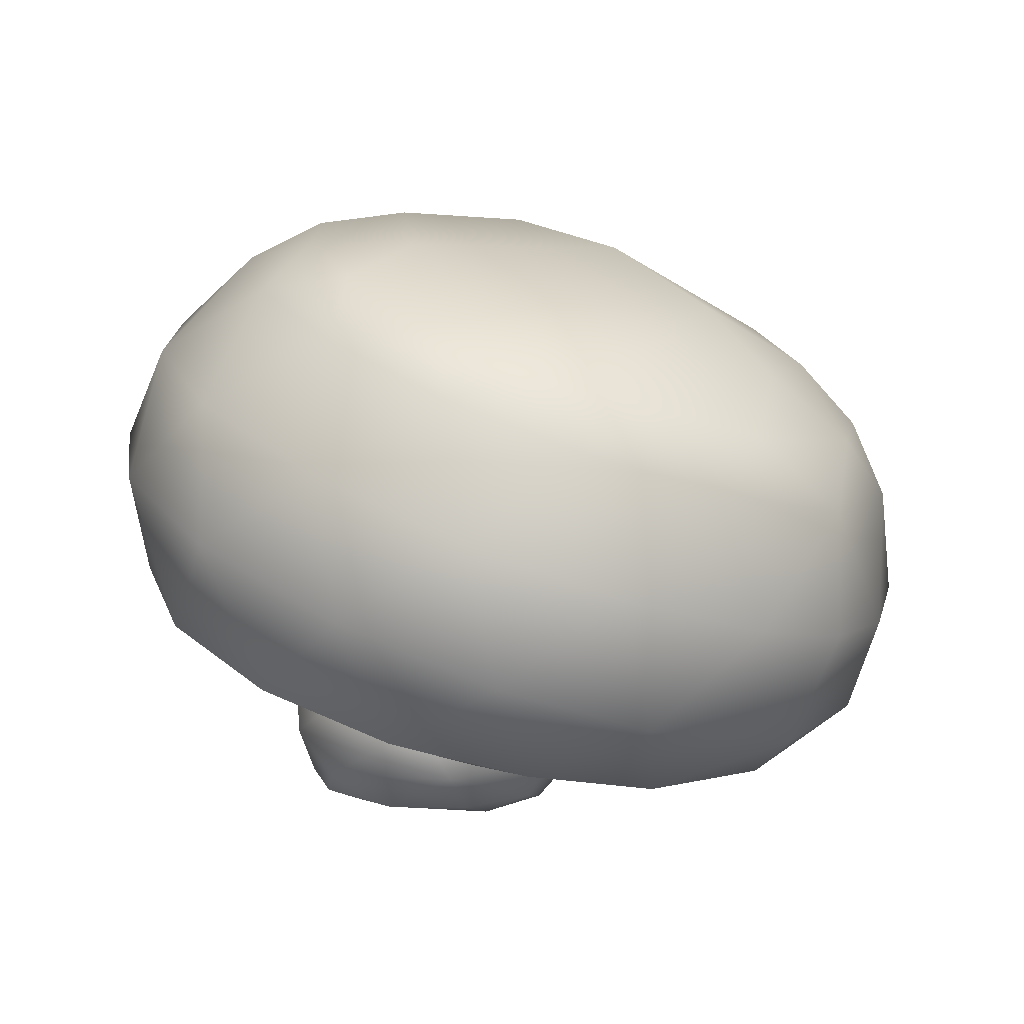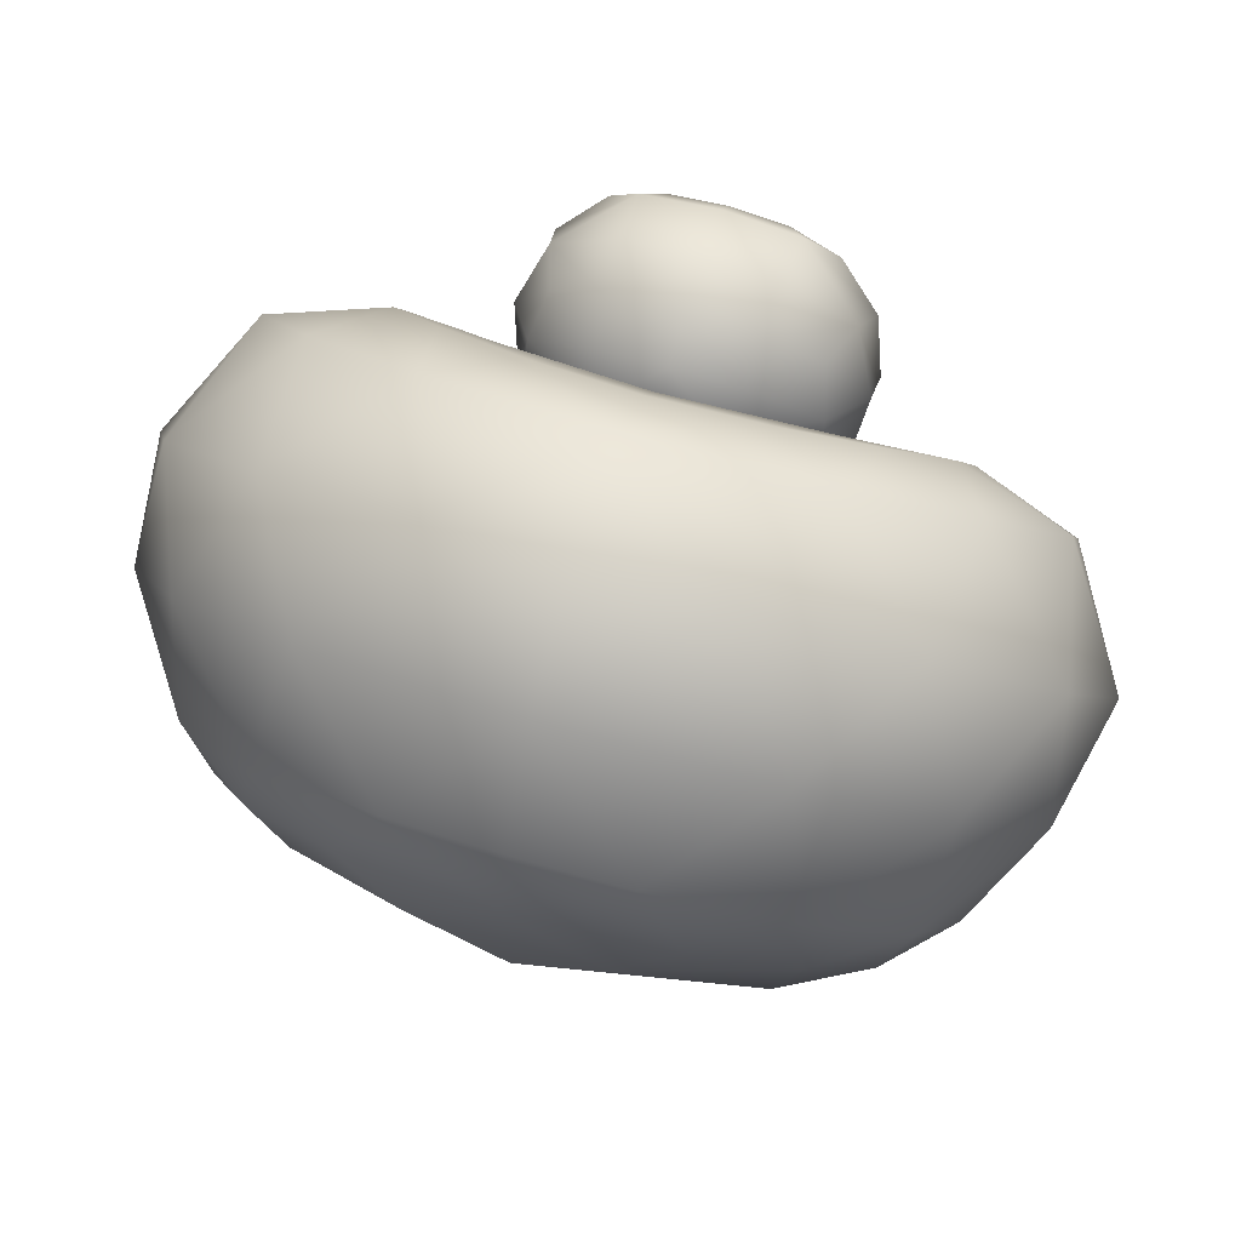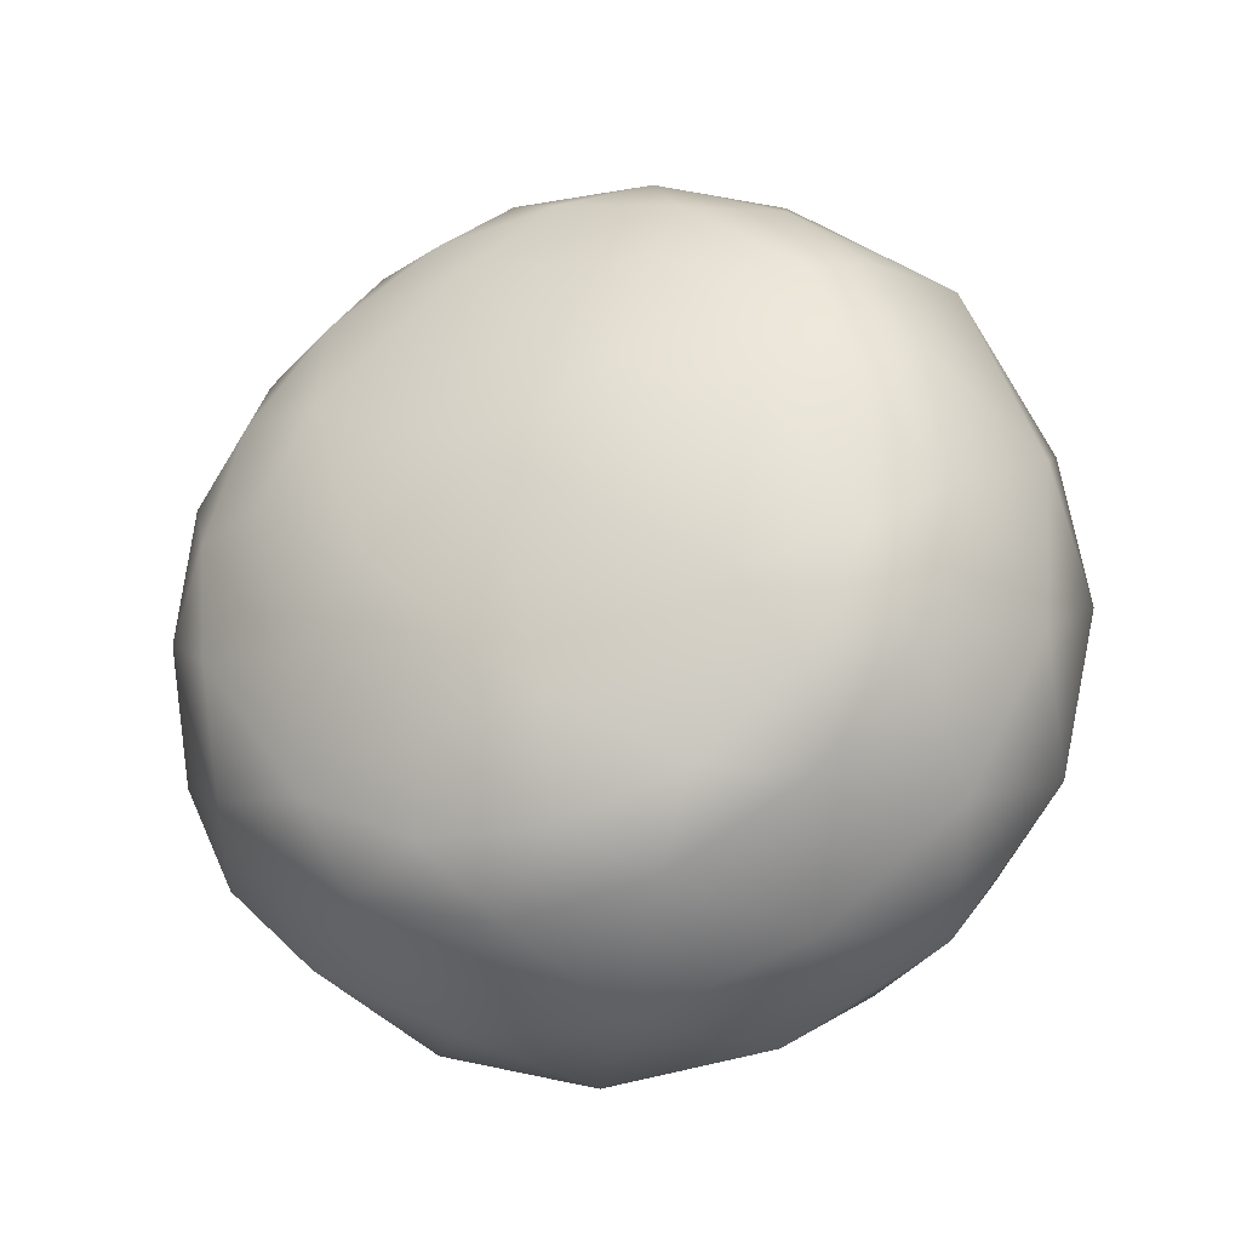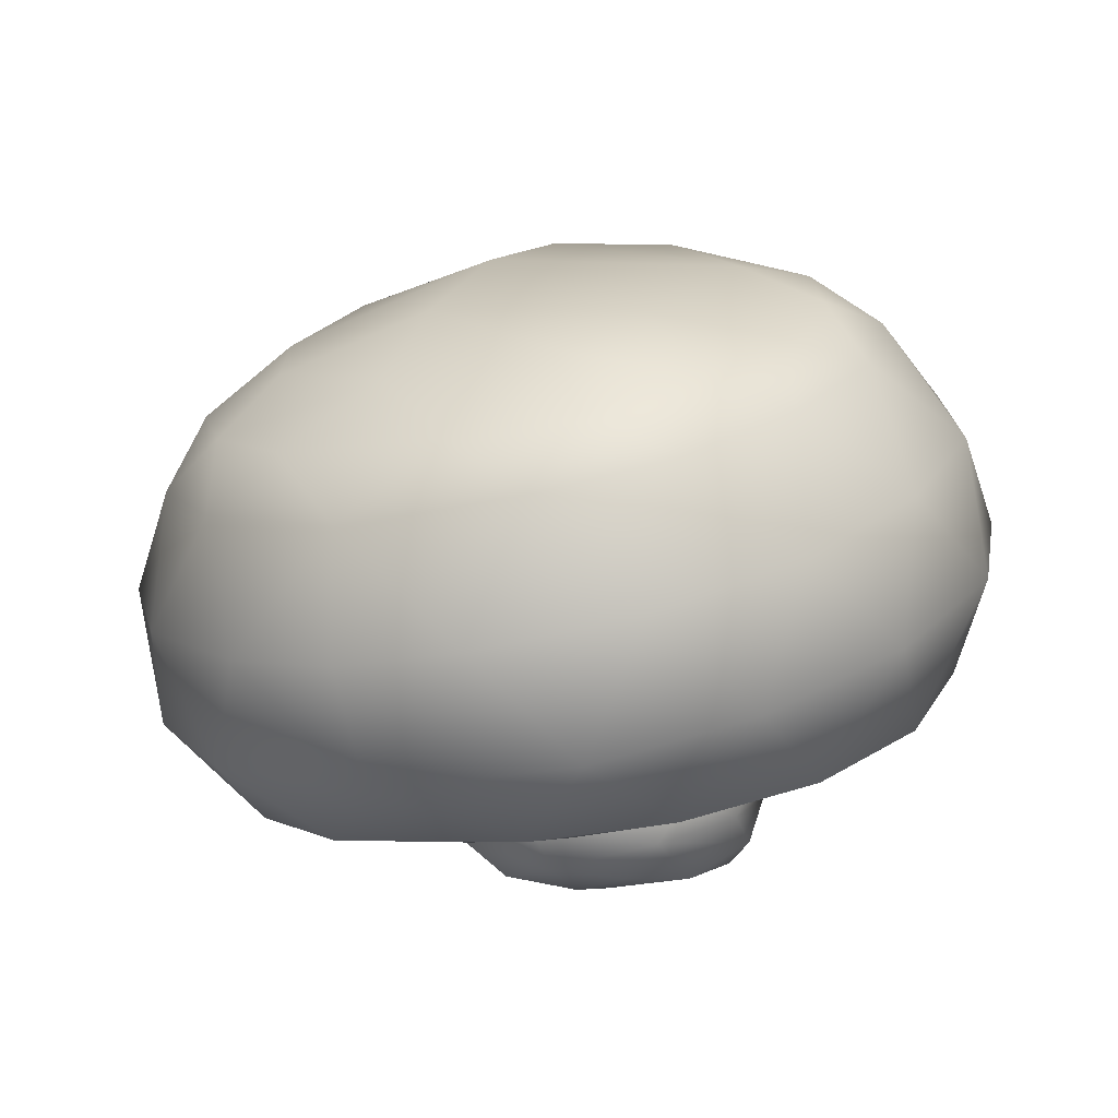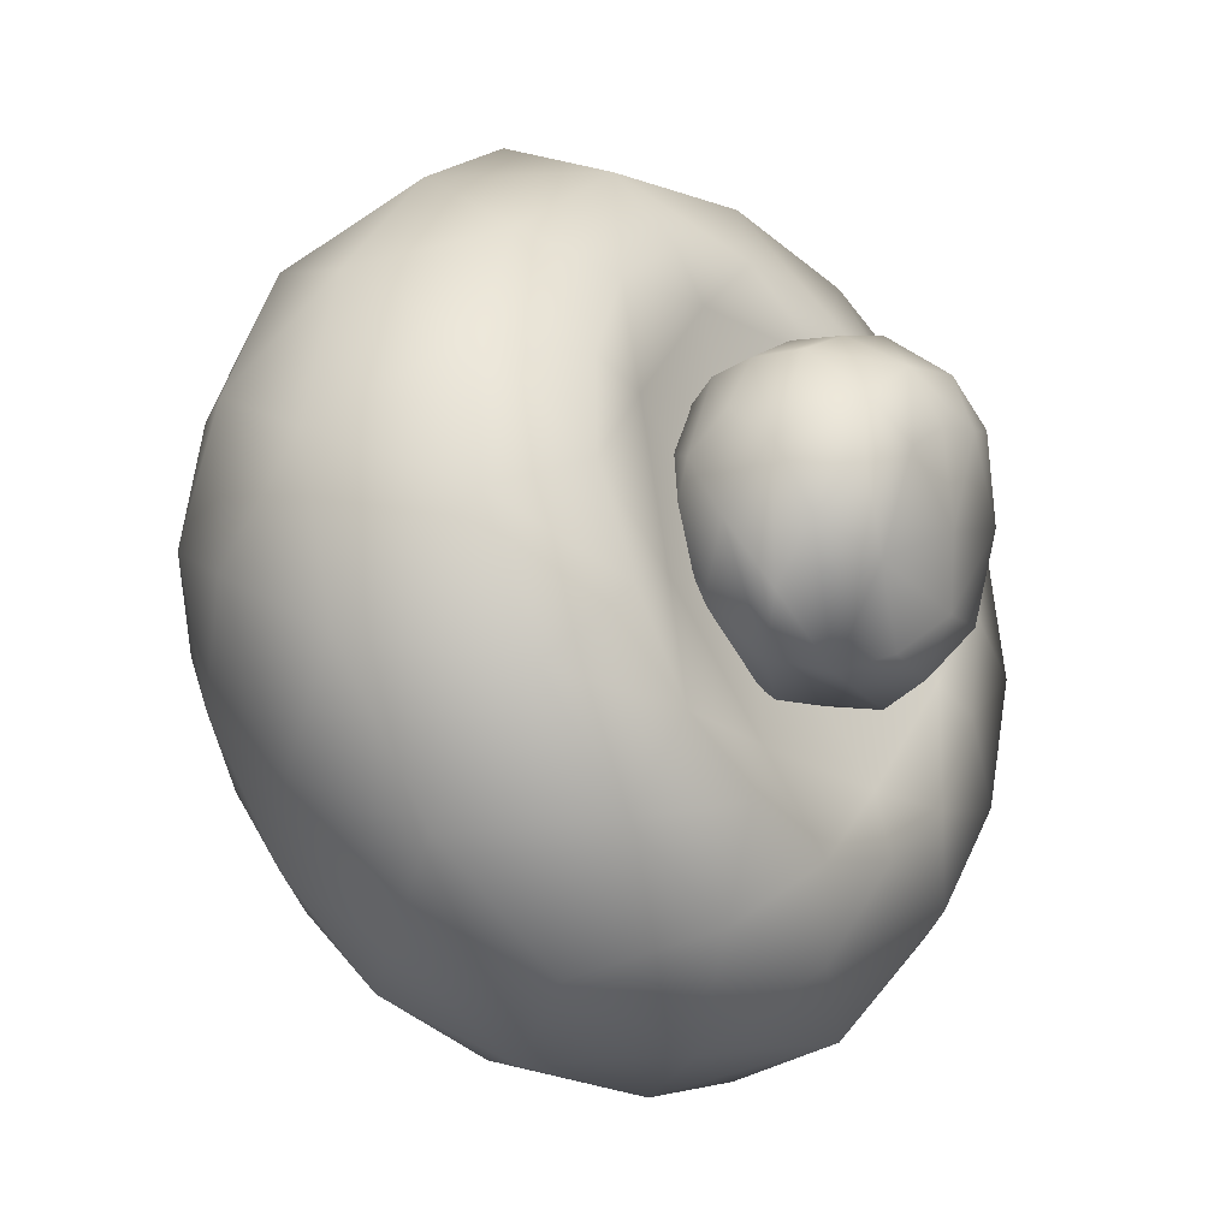
<metadata>
{"format":"obj","ext":"obj","renderer":"f3d","projection":"perspective","resolution":1024,"background":"white","views":[{"elev":-0.0,"azim":126.3,"up":"+Y"},{"elev":68.1,"azim":-163.1,"up":"+Z"},{"elev":46.8,"azim":-121.7,"up":"+Y"},{"elev":-4.9,"azim":-151.0,"up":"+Y"},{"elev":10.5,"azim":-56.0,"up":"+Z"}]}
</metadata>
<code>
g Body_LOD1
v 0.195 -0.4161 -0.6727
v 0.1909 -0.411 -0.5015
v 0.4297 -0.3796 -0.5513
v 0.3698 -0.2877 -0.7843
v 0.3581 -0.3763 -0.3759
v -7.153e-07 -0.4203 -0.5418
v -0.1949 -0.4151 -0.6699
v -0.1909 -0.411 -0.5015
v -0.4321 -0.3811 -0.5543
v -0.3581 -0.3763 -0.3759
v 0.001055 -0.3286 -0.8637
v -0.3719 -0.2886 -0.7862
v -0.229 -0.1059 -0.9348
v 0.001169 -0.1244 -0.9711
v 0.001038 0.1089 -0.9699
v -0.3206 0.149 -0.8944
v 0.2811 -0.3499 -0.3083
v 0.0001872 -0.388 -0.4313
v -0.2817 -0.3501 -0.3088
v -0.1704 0.2521 -0.894
v 0.1705 0.251 -0.8966
v 0.2291 -0.1076 -0.9382
v -0.5023 -0.04642 -0.814
v -0.3705 0.2955 -0.7995
v 0.4989 -0.04459 -0.8101
v 0.3187 0.1492 -0.8928
v 0.3681 0.2969 -0.7965
v -7.153e-07 -0.1404 -0.09
v 0.2811 -0.3499 -0.3083
v -0.2817 -0.3501 -0.3088
v 0.3251 0.0795 0.4651
v 0.193 -0.02974 0.3849
v -0.0002039 0.1163 0.5383
v -7.153e-07 -0.003466 0.4249
v -0.193 -0.02974 0.3849
v -0.3254 0.07935 0.4646
v -0.3581 -0.092 0.2832
v 0.3581 -0.092 0.2832
v -0.283 -0.124 0.216
v -0.0001544 -0.05957 0.3276
v 0.283 -0.1241 0.2159
v -0.2346 0.3241 0.5336
v -0.5144 0.2723 0.4036
v -0.379 0.5107 0.3802
v -0.0001049 0.3391 0.5736
v -0.0001066 0.5504 0.4722
v 0.2343 0.3251 0.5362
v -0.1976 0.682 0.2473
v -0.4349 0.6274 0.1359
v -0.278 0.7087 0.08533
v -0.0001066 0.6956 0.2842
v -9.292e-05 0.7439 0.1542
v 0.1973 0.6829 0.2496
v 0.2779 0.7089 0.08587
v 0.4348 0.6273 0.1355
v 0.3788 0.511 0.3809
v 0.5145 0.2721 0.4033
v 0.6748 -0.1091 0.1163
v 0.4697 -0.1715 0.1415
v 0.5395 -0.0008652 0.3201
v 0.7273 0.1786 0.1891
v 0.3581 -0.092 0.2832
v 0.4964 -0.2568 -0.0358
v 0.6935 -0.2218 -0.1282
v 0.4621 -0.3274 -0.2221
v 0.6071 -0.3153 -0.3627
v 0.3581 -0.3763 -0.3759
v 0.3251 0.0795 0.4651
v 0.5145 0.2721 0.4033
v 0.4297 -0.3796 -0.5513
v 0.6159 -0.2051 -0.6194
v 0.7759 -0.0875 -0.3791
v 0.6942 0.05354 -0.5994
v 0.8209 0.05118 -0.088
v 0.7795 0.1788 -0.3267
v 0.4989 -0.04459 -0.8101
v 0.5244 0.217 -0.7384
v 0.6438 0.3124 -0.5254
v 0.6739 0.4267 -0.2774
v 0.2811 -0.3499 -0.3083
v 0.397 -0.2515 -0.03889
v 0.5783 0.4549 -0.4327
v 0.5136 0.3681 -0.6341
v 0.3681 0.2969 -0.7965
v 0.5614 0.5562 -0.2247
v 0.7625 0.3142 -0.03907
v 0.6197 0.4308 0.2061
v 0.6043 0.5393 -0.04612
v 0.4558 0.6437 -0.0422
v 0.3788 0.511 0.3809
v 0.4348 0.6273 0.1355
v 0.4558 0.6437 -0.0422
v 0.2779 0.7089 0.08587
v -7.153e-07 -0.1404 -0.09
v 0.283 -0.1241 0.2159
v 0.2811 -0.3499 -0.3083
v 0.283 -0.1241 0.2159
v 0.1683 0.7321 -0.04525
v 0.2779 0.7089 0.08587
v -9.292e-05 0.7439 0.1542
v 0.4096 0.6296 -0.2592
v 0.4558 0.6437 -0.0422
v 0.5614 0.5562 -0.2247
v -7.153e-07 0.7213 -0.2166
v -0.1684 0.7319 -0.0456
v -0.4096 0.6296 -0.2593
v -0.4557 0.6437 -0.04211
v -0.5626 0.5561 -0.2246
v -0.278 0.7087 0.08533
v -0.5765 0.4551 -0.4324
v -0.3729 0.4995 -0.5637
v -0.512 0.3688 -0.6325
v -0.2859 0.4151 -0.7254
v -7.153e-07 0.5178 -0.672
v -7.153e-07 0.6472 -0.4562
v 0.373 0.4994 -0.5639
v 0.285 0.4157 -0.7242
v 0.5136 0.3681 -0.6341
v 0.5783 0.4549 -0.4327
v -0.3705 0.2955 -0.7995
v 0.3681 0.2969 -0.7965
v 0.0001786 0.3759 -0.822
v 0.1705 0.251 -0.8966
v -0.1704 0.2521 -0.894
v 0.1874 -0.1172 0.112
v 0.2555 -0.161 -0.01096
v 0.2487 -0.1883 0.1201
v 0.1027 -0.06804 0.0637
v 0.1904 -0.1302 -0.0982
v -7.153e-07 -0.09066 -0.09358
v 0.1203 -0.1812 -0.2354
v 0.2218 -0.2217 -0.1892
v 0.2913 -0.2489 -0.08741
v 0.1686 -0.3025 -0.2624
v 0.2631 -0.3404 -0.1768
v 0.3048 -0.2865 0.04295
v 0.2278 -0.2474 0.197
v 0.259 -0.3443 0.1638
v 0.3043 -0.3801 -0.059
v 0.2089 -0.4282 -0.1974
v 0.2775 -0.4289 0.05716
v 0.1387 -0.4394 0.2261
v 0.1977 -0.4725 0.1343
v 0.1884 -0.4975 -0.02108
v 0.1007 -0.4993 0.1436
v -7.153e-07 -0.52 7.153e-07
v 0.13 -0.4941 -0.175
v -7.153e-07 -0.5188 -0.1307
v -7.153e-07 -0.477 -0.2394
v 0.13 -0.4941 -0.175
v 0.2089 -0.4282 -0.1974
v -7.153e-07 -0.5188 -0.1307
v -7.153e-07 -0.4007 -0.2973
v 0.2631 -0.3404 -0.1768
v 0.1686 -0.3025 -0.2624
v -7.153e-07 -0.2932 -0.3044
v 0.2218 -0.2217 -0.1892
v 0.1203 -0.1812 -0.2354
v -0.1202 -0.1812 -0.2354
v -7.153e-07 -0.09066 -0.09358
v -0.2218 -0.2217 -0.1892
v -0.1686 -0.3025 -0.2624
v -0.2631 -0.3404 -0.1768
v -0.2089 -0.4282 -0.1974
v -0.13 -0.4941 -0.175
v 0.1027 -0.06804 0.0637
v 0.1874 -0.1172 0.112
v 0.1028 -0.09487 0.1712
v 0.2487 -0.1883 0.1201
v 0.1209 -0.1523 0.23
v 0.2278 -0.2474 0.197
v 0.1258 -0.2275 0.2647
v 0.259 -0.3443 0.1638
v 0.1256 -0.3228 0.2832
v 0.1387 -0.4394 0.2261
v -7.153e-07 -0.08846 0.1866
v -7.153e-07 -0.05894 0.1011
v -7.153e-07 -0.09066 -0.09358
v -7.153e-07 -0.319 0.2935
v -7.153e-07 -0.2218 0.2807
v -7.153e-07 -0.4362 0.2519
v 0.1007 -0.4993 0.1436
v 0.1977 -0.4725 0.1343
v -7.153e-07 -0.4964 0.1609
v -7.153e-07 -0.52 7.153e-07
v -0.1027 -0.06804 0.0637
v -0.1028 -0.09487 0.1712
v -0.1874 -0.1172 0.112
v -0.2487 -0.1883 0.1201
v -0.1209 -0.1523 0.23
v -0.2278 -0.2474 0.197
v -0.1258 -0.2275 0.2647
v -0.259 -0.3443 0.1638
v -0.1256 -0.3228 0.2832
v -0.1387 -0.4394 0.2261
v -0.1007 -0.4993 0.1436
v -0.1977 -0.4725 0.1343
v -7.153e-07 -0.1459 0.2438
v -7.153e-07 -0.08846 0.1866
v 0.1028 -0.09487 0.1712
v 0.1209 -0.1523 0.23
v -7.153e-07 -0.2218 0.2807
v 0.1258 -0.2275 0.2647
v -0.1028 -0.09487 0.1712
v -0.1209 -0.1523 0.23
v -0.1258 -0.2275 0.2647
v -0.6751 -0.1095 0.1164
v -0.5395 -0.0008328 0.3202
v -0.4697 -0.1715 0.1415
v -0.7291 0.1787 0.189
v -0.4964 -0.2568 -0.0358
v -0.3581 -0.092 0.2832
v -0.3254 0.07935 0.4646
v -0.5144 0.2723 0.4036
v -0.6196 0.4308 0.2062
v -0.764 0.3141 -0.03909
v -0.6055 0.5393 -0.04613
v -0.4349 0.6274 0.1359
v -0.4557 0.6437 -0.04211
v -0.6918 -0.2212 -0.1275
v -0.4621 -0.3274 -0.2221
v -0.6067 -0.3144 -0.3613
v -0.7721 -0.08655 -0.377
v -0.3581 -0.3763 -0.3759
v -0.4321 -0.3811 -0.5543
v -0.8198 0.05076 -0.08878
v -0.7771 0.1788 -0.3266
v -0.692 0.05455 -0.5971
v -0.6405 0.3131 -0.5237
v -0.673 0.4265 -0.2779
v -0.2817 -0.3501 -0.3088
v -0.3966 -0.2514 -0.0387
v -0.283 -0.124 0.216
v -0.5765 0.4551 -0.4324
v -0.512 0.3688 -0.6325
v -0.5626 0.5561 -0.2246
v -0.526 0.2167 -0.7388
v -0.5023 -0.04642 -0.814
v -0.3206 0.149 -0.8944
v -0.3705 0.2955 -0.7995
v -0.512 0.3688 -0.6325
v -0.283 -0.124 0.216
v -7.153e-07 -0.1404 -0.09
v -0.2817 -0.3501 -0.3088
v -0.618 -0.2053 -0.6199
v -0.3719 -0.2886 -0.7862
v -0.278 0.7087 0.08533
v -0.379 0.5107 0.3802
v -0.3048 -0.2865 0.04295
v -0.2487 -0.1883 0.1201
v -0.2278 -0.2474 0.197
v -0.259 -0.3443 0.1638
v -0.3043 -0.3801 -0.059
v -0.2631 -0.3404 -0.1768
v -0.2089 -0.4282 -0.1974
v -0.2913 -0.2489 -0.08741
v -0.1686 -0.3025 -0.2624
v -0.2218 -0.2217 -0.1892
v -0.2555 -0.161 -0.01096
v -0.1874 -0.1172 0.112
v -0.1027 -0.06804 0.0637
v -0.1904 -0.1302 -0.0982
v -7.153e-07 -0.09066 -0.09358
v -0.1202 -0.1812 -0.2354
v -0.2775 -0.4289 0.05716
v -0.1387 -0.4394 0.2261
v -0.1977 -0.4725 0.1343
v -0.1884 -0.4975 -0.02108
v -0.1007 -0.4993 0.1436
v -0.13 -0.4941 -0.175
v -7.153e-07 -0.5188 -0.1307
v -7.153e-07 -0.52 7.153e-07
v -7.153e-07 -0.1404 -0.09
v -0.283 -0.124 0.216
v 0.283 -0.1241 0.2159
v 0.3698 -0.2877 -0.7843
v 0.3187 0.1492 -0.8928
g Body_LOD1_0
f 3 2 1
f 4 3 1
f 2 3 5
f 2 6 1
f 1 6 7
f 8 7 6
f 7 8 9
f 8 10 9
f 7 11 1
f 4 1 11
f 12 11 7
f 7 9 12
f 13 11 12
f 14 11 13
f 14 13 15
f 16 15 13
f 2 5 17
f 17 18 2
f 8 6 18
f 18 19 8
f 8 19 10
f 2 18 6
f 20 15 16
f 20 21 15
f 22 14 15
f 14 22 11
f 13 12 23
f 13 23 16
f 24 20 16
f 4 11 22
f 22 25 4
f 26 25 22
f 26 22 15
f 21 26 15
f 21 27 26
f 18 29 28
f 30 18 28
f 33 32 31
f 33 34 32
f 33 35 34
f 36 35 33
f 35 36 37
f 32 38 31
f 35 37 39
f 39 40 35
f 35 40 34
f 34 40 32
f 40 41 32
f 32 41 38
f 36 33 42
f 42 43 36
f 44 43 42
f 45 42 33
f 46 42 45
f 44 42 46
f 45 33 47
f 45 47 46
f 44 46 48
f 48 49 44
f 50 49 48
f 46 51 48
f 51 52 48
f 52 50 48
f 46 53 51
f 51 53 52
f 54 52 53
f 54 53 55
f 53 56 55
f 53 46 56
f 56 46 47
f 47 57 56
f 47 31 57
f 47 33 31
f 60 59 58
f 61 60 58
f 59 60 62
f 59 63 58
f 58 63 64
f 65 64 63
f 64 65 66
f 65 67 66
f 60 68 62
f 69 68 60
f 69 60 61
f 67 70 66
f 71 66 70
f 72 66 71
f 72 64 66
f 72 71 73
f 74 64 72
f 74 72 75
f 73 75 72
f 76 73 71
f 77 73 76
f 78 73 77
f 78 75 73
f 75 78 79
f 65 80 67
f 81 80 65
f 79 78 82
f 83 78 77
f 83 82 78
f 84 83 77
f 82 85 79
f 86 75 79
f 75 86 74
f 61 74 86
f 86 87 61
f 88 87 86
f 88 86 79
f 85 88 79
f 85 89 88
f 69 61 87
f 87 90 69
f 91 90 87
f 91 87 88
f 91 88 92
f 92 93 91
f 81 95 94
f 96 81 94
f 97 81 59
f 59 62 97
f 59 81 63
f 65 63 81
f 100 99 98
f 98 99 101
f 99 102 101
f 102 103 101
f 104 98 101
f 105 100 98
f 104 105 98
f 104 106 105
f 106 107 105
f 108 107 106
f 107 109 105
f 109 100 105
f 110 108 106
f 111 110 106
f 112 110 111
f 111 113 112
f 114 113 111
f 104 101 115
f 104 115 106
f 111 106 115
f 114 111 115
f 114 115 116
f 116 115 101
f 114 116 117
f 116 118 117
f 119 118 116
f 120 112 113
f 118 121 117
f 122 117 121
f 122 113 114
f 117 122 114
f 123 122 121
f 123 124 122
f 124 120 113
f 122 124 113
f 116 101 119
f 101 103 119
f 127 126 125
f 125 126 128
f 126 129 128
f 128 129 130
f 129 131 130
f 132 131 129
f 129 126 132
f 126 133 132
f 126 127 133
f 132 133 134
f 133 135 134
f 133 136 135
f 127 136 133
f 127 137 136
f 137 138 136
f 136 139 135
f 136 138 139
f 135 139 140
f 139 141 140
f 138 141 139
f 138 142 141
f 142 143 141
f 141 144 140
f 143 144 141
f 143 145 144
f 145 146 144
f 140 144 147
f 147 144 148
f 148 144 146
f 151 150 149
f 150 152 149
f 149 153 151
f 154 151 153
f 155 154 153
f 153 156 155
f 157 155 156
f 158 157 156
f 156 159 158
f 158 159 160
f 161 159 156
f 162 161 156
f 156 153 162
f 163 162 153
f 164 163 153
f 153 149 164
f 165 164 149
f 152 165 149
f 168 167 166
f 169 167 168
f 170 169 168
f 171 169 170
f 172 171 170
f 173 171 172
f 174 173 172
f 175 173 174
f 168 166 176
f 166 177 176
f 166 178 177
f 174 172 179
f 172 180 179
f 174 179 181
f 175 174 181
f 175 181 182
f 183 175 182
f 181 184 182
f 182 184 185
f 178 186 177
f 177 186 176
f 186 187 176
f 188 187 186
f 188 189 187
f 189 190 187
f 189 191 190
f 191 192 190
f 180 192 179
f 191 193 192
f 193 194 192
f 192 194 179
f 179 194 181
f 193 195 194
f 194 195 181
f 181 195 196
f 184 181 196
f 184 196 185
f 195 197 196
f 200 199 198
f 201 200 198
f 201 198 202
f 203 201 202
f 199 204 198
f 204 205 198
f 198 205 202
f 205 206 202
f 209 208 207
f 207 208 210
f 209 207 211
f 209 212 208
f 212 213 208
f 214 210 208
f 208 213 214
f 215 210 214
f 216 210 215
f 216 215 217
f 218 217 215
f 219 217 218
f 220 211 207
f 221 211 220
f 221 220 222
f 222 220 223
f 221 222 224
f 225 224 222
f 226 223 220
f 227 223 226
f 227 226 216
f 228 223 227
f 228 227 229
f 227 230 229
f 217 230 216
f 227 216 230
f 221 224 231
f 231 232 221
f 221 232 211
f 209 211 232
f 232 233 209
f 209 233 212
f 230 234 229
f 234 235 229
f 230 236 234
f 236 230 217
f 219 236 217
f 235 237 229
f 229 237 228
f 238 228 237
f 238 237 239
f 240 239 237
f 240 237 241
f 232 243 242
f 244 243 232
f 246 245 238
f 225 245 246
f 225 222 245
f 223 245 222
f 228 245 223
f 245 228 238
f 247 219 218
f 218 215 248
f 248 215 214
f 251 250 249
f 252 251 249
f 252 249 253
f 253 249 254
f 253 254 255
f 249 256 254
f 249 250 256
f 254 256 257
f 256 258 257
f 256 259 258
f 250 259 256
f 259 250 260
f 259 260 261
f 262 259 261
f 259 262 258
f 262 261 263
f 264 262 263
f 264 258 262
f 265 253 255
f 265 252 253
f 266 252 265
f 267 266 265
f 268 265 255
f 268 267 265
f 269 267 268
f 268 255 270
f 268 270 271
f 268 271 272
f 272 269 268
f 40 274 273
f 275 40 273
f 216 226 210
f 210 226 207
f 220 207 226
f 74 58 64
f 61 58 74
f 71 70 276
f 71 276 76
f 77 76 277
f 84 77 277

</code>
